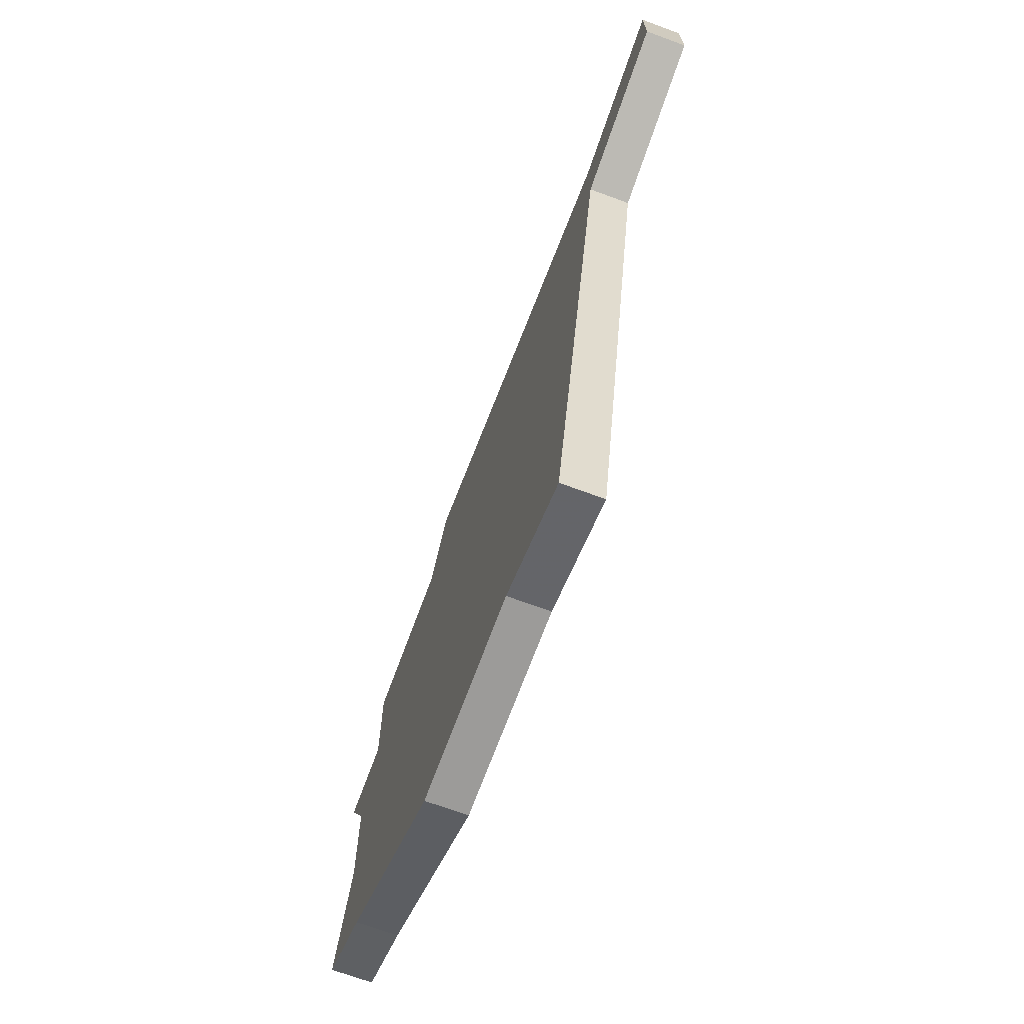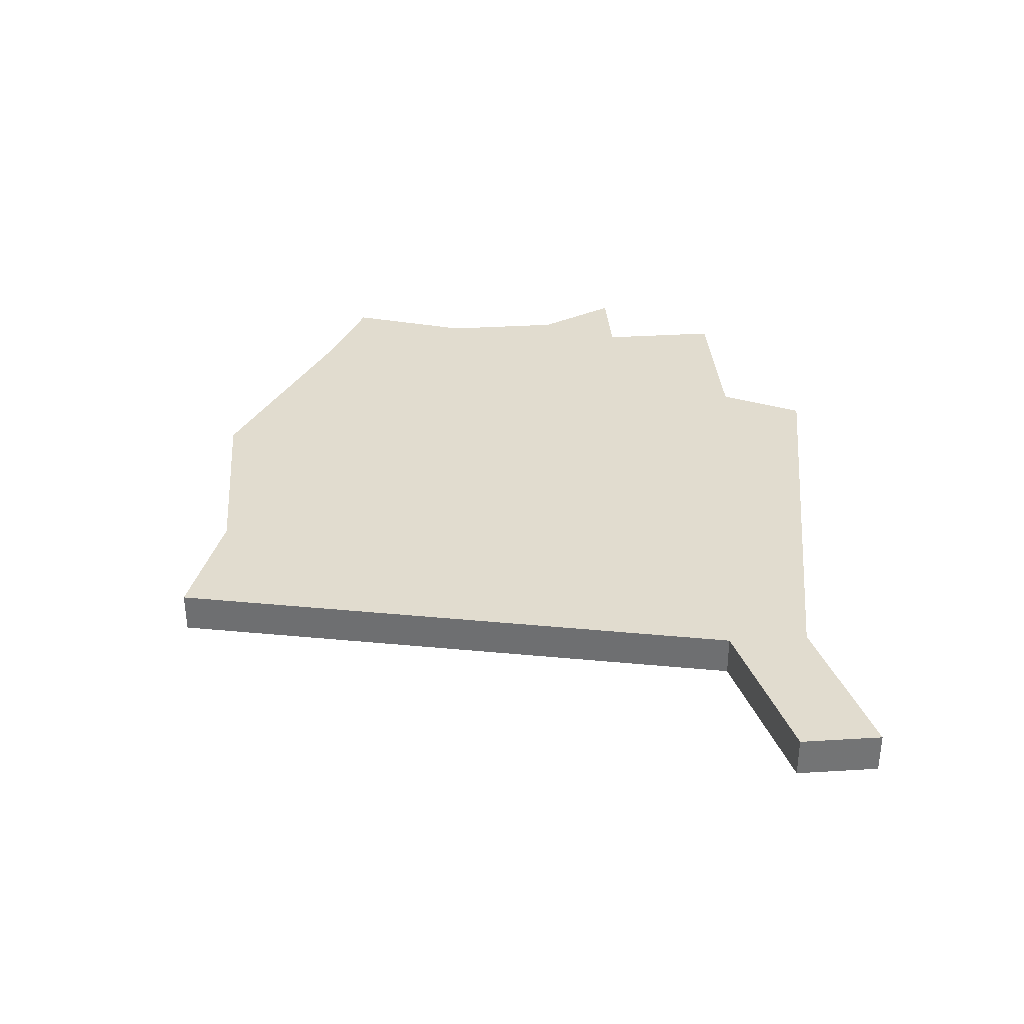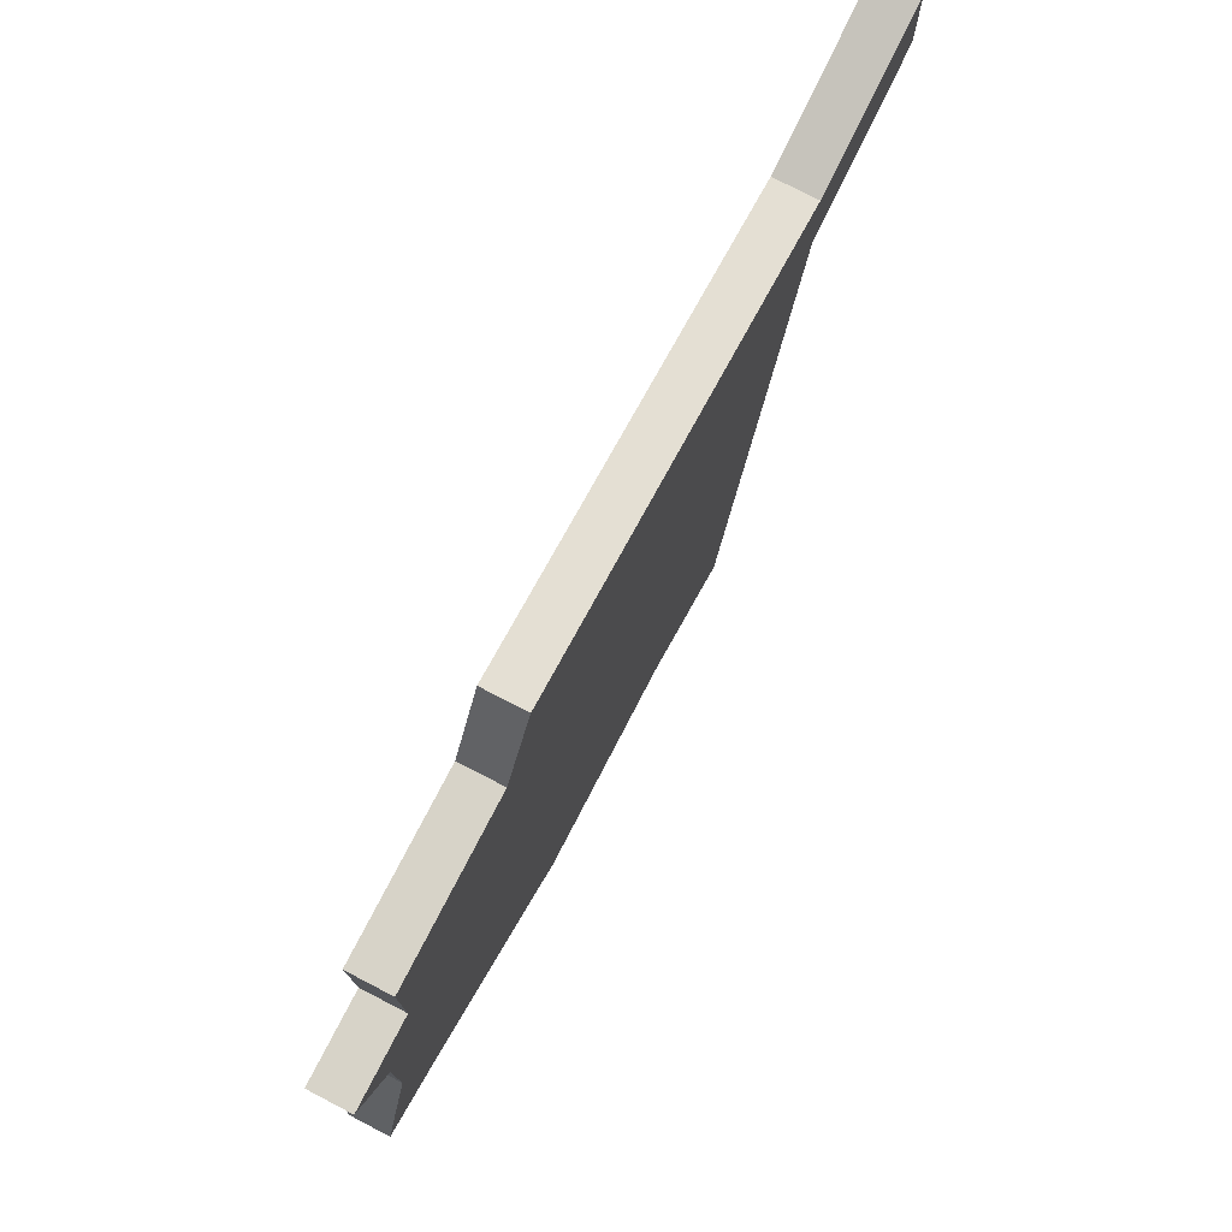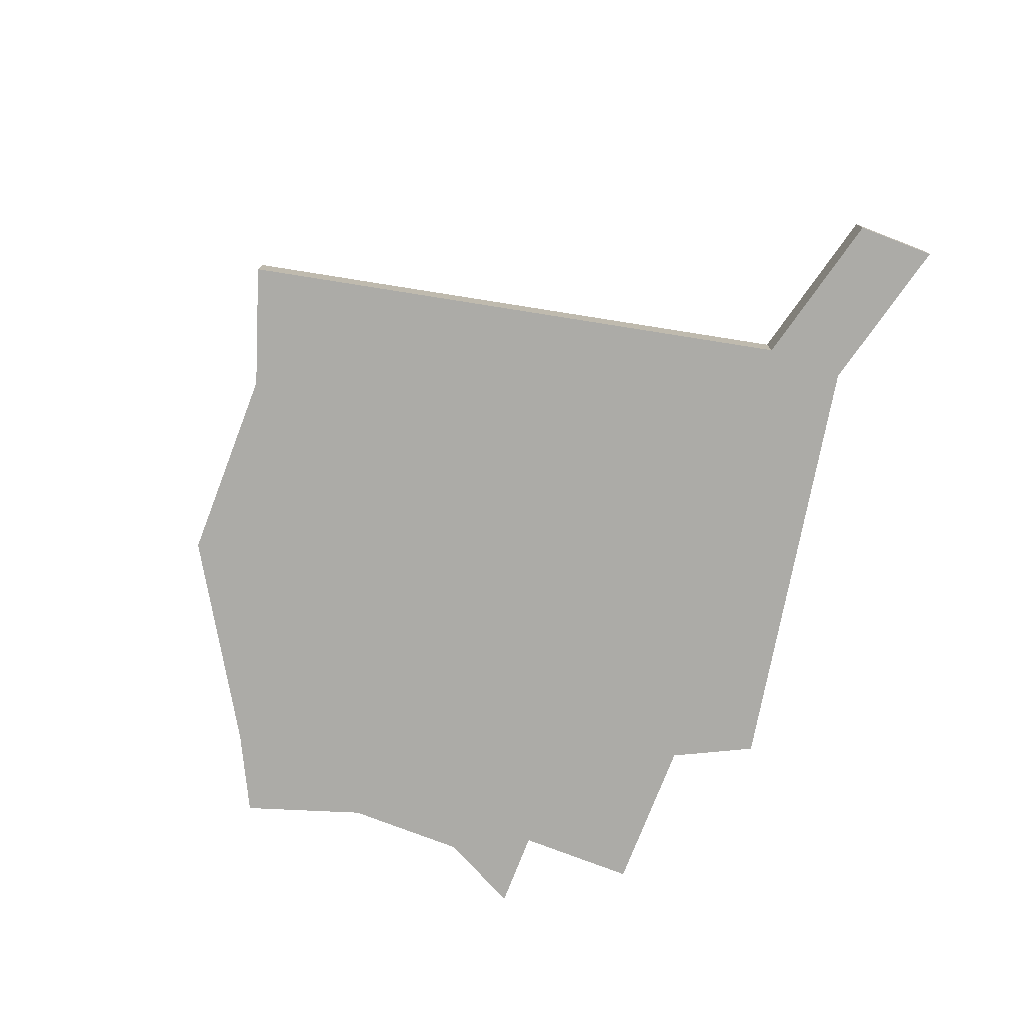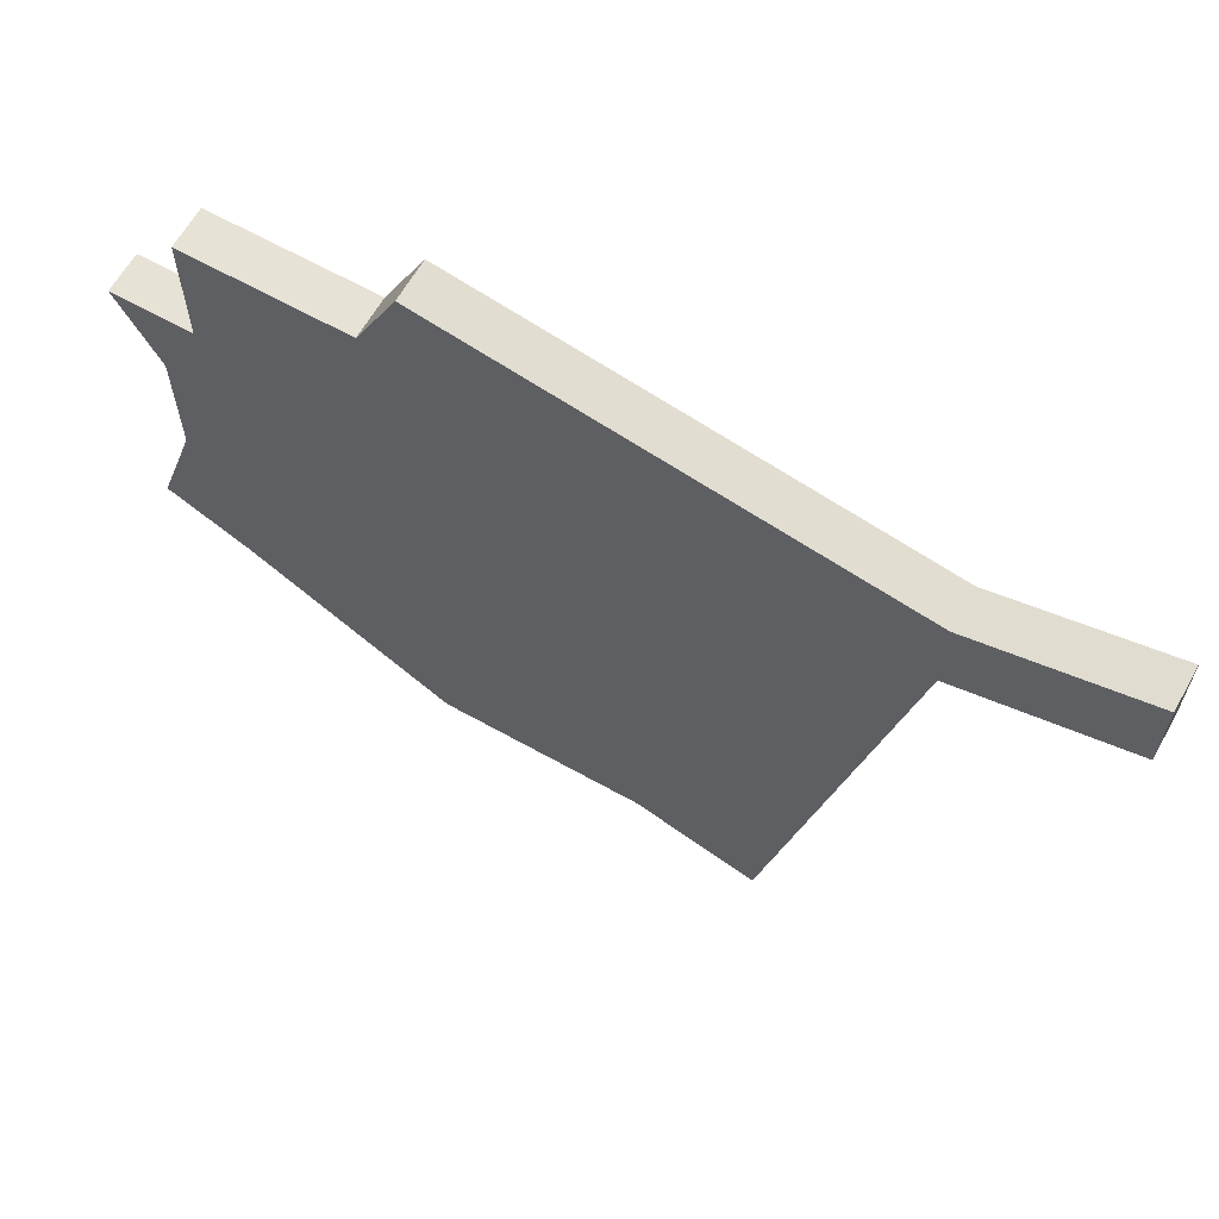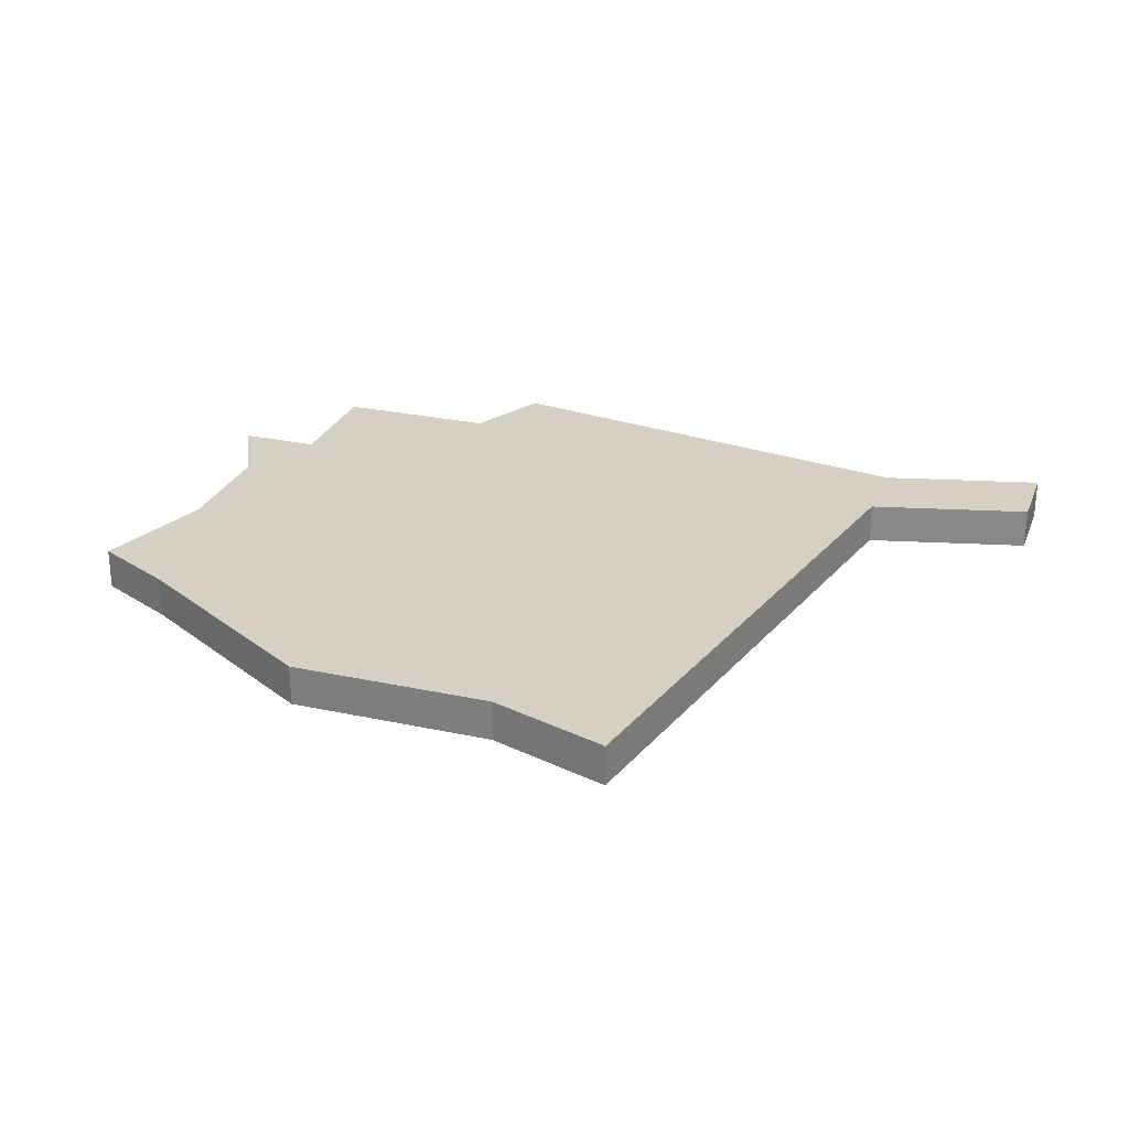
<metadata>
{"format":"obj","ext":"obj","renderer":"f3d","projection":"perspective","resolution":1024,"background":"white","views":[{"elev":-69.8,"azim":69.7,"up":"+Y"},{"elev":34.3,"azim":85.3,"up":"+Z"},{"elev":76.6,"azim":-62.6,"up":"+Y"},{"elev":-76.2,"azim":68.9,"up":"+Z"},{"elev":63.7,"azim":29.5,"up":"+Y"},{"elev":26.5,"azim":18.8,"up":"+Z"}]}
</metadata>
<code>
v 4525 -1524 0
v 4525 -1524 1
v 4525 -1516 0
v 4525 -1516 1
v 4532 -1528 0
v 4532 -1528 1
v 4532 -1511 0
v 4532 -1511 1
v 4540 -1529 0
v 4540 -1529 1
v 4531 -1513 0
v 4531 -1513 1
v 4547 -1512 0
v 4547 -1512 1
v 4547 -1514 0
v 4547 -1514 1
v 4537 -1528 0
v 4537 -1528 1
v 4527 -1513 0
v 4527 -1513 1
v 4527 -1516 0
v 4527 -1516 1
v 4527 -1525 0
v 4527 -1525 1
v 4543 -1513 0
v 4543 -1513 1
v 4543 -1515 0
v 4543 -1515 1
v 4526 -1521 0
v 4526 -1521 1
v 4526 -1518 0
v 4526 -1518 1
f 23 1 29
f 29 11 5
f 31 21 29
f 31 3 21
f 21 19 11
f 11 29 21
f 5 23 29
f 11 27 17
f 17 27 9
f 7 27 11
f 25 27 7
f 25 13 15
f 25 15 27
f 5 11 17
f 30 2 24
f 6 12 30
f 30 22 32
f 22 4 32
f 12 20 22
f 22 30 12
f 30 24 6
f 18 28 12
f 10 28 18
f 12 28 8
f 8 28 26
f 16 14 26
f 28 16 26
f 18 12 6
f 22 20 21
f 21 20 19
f 4 22 3
f 3 22 21
f 32 4 31
f 31 4 3
f 30 32 29
f 29 32 31
f 2 30 1
f 1 30 29
f 24 2 23
f 23 2 1
f 6 24 5
f 5 24 23
f 18 6 17
f 17 6 5
f 10 18 9
f 9 18 17
f 28 10 27
f 27 10 9
f 16 28 15
f 15 28 27
f 14 16 13
f 13 16 15
f 26 14 25
f 25 14 13
f 8 26 7
f 7 26 25
f 20 12 19
f 19 12 11
f 12 8 11
f 11 8 7

</code>
